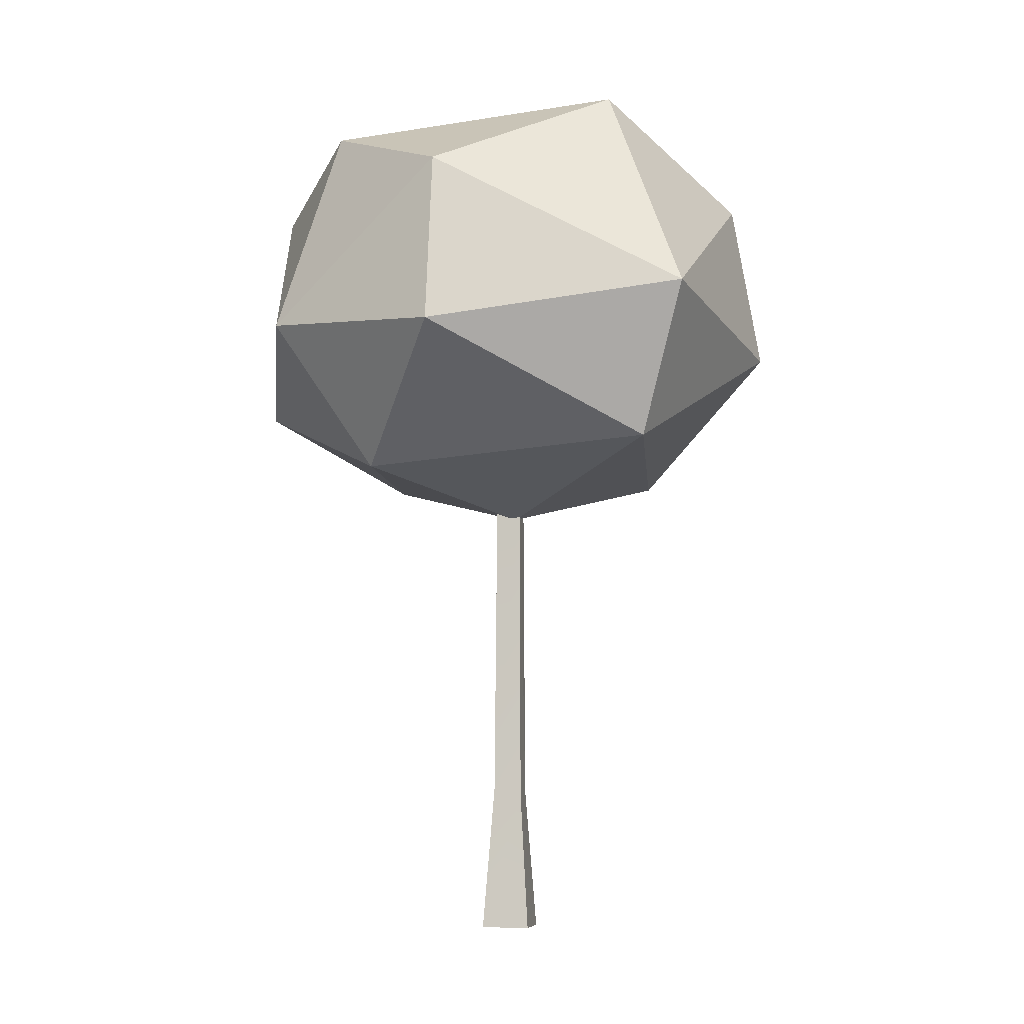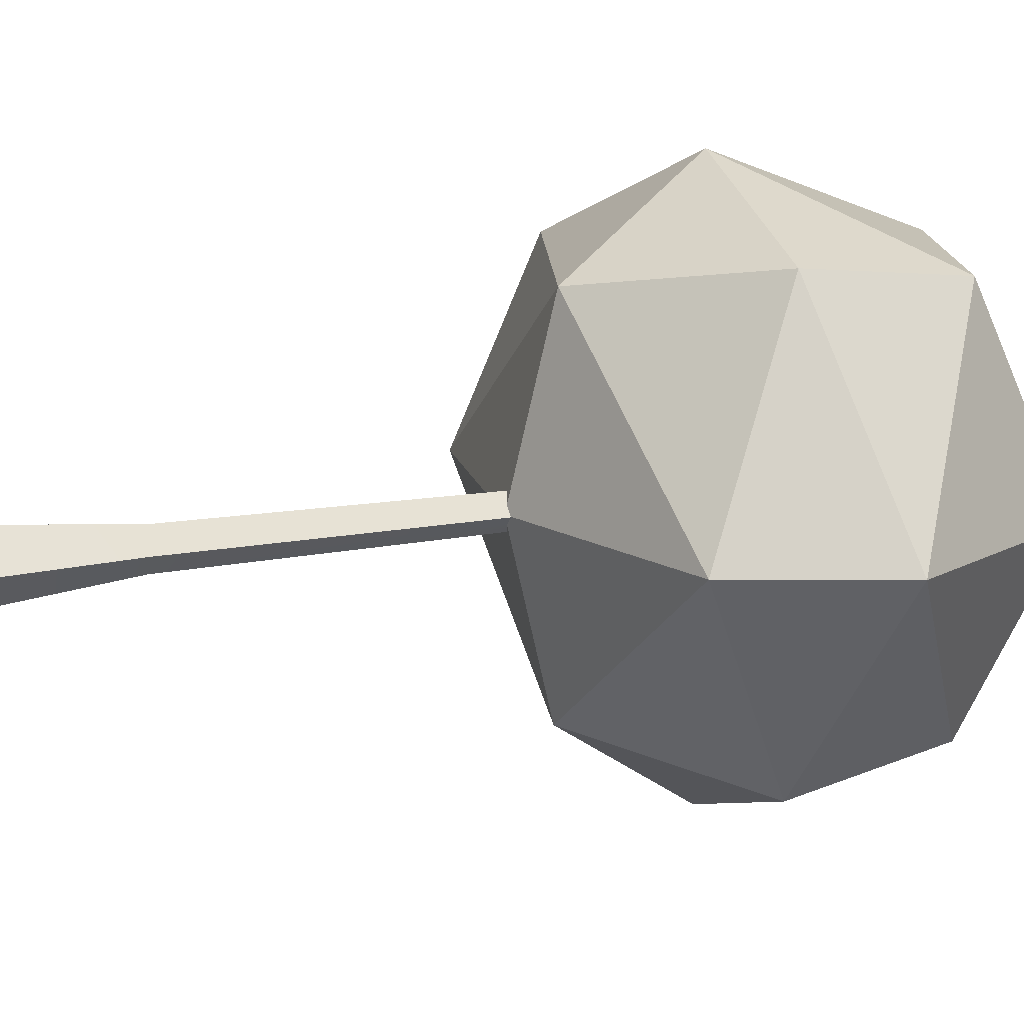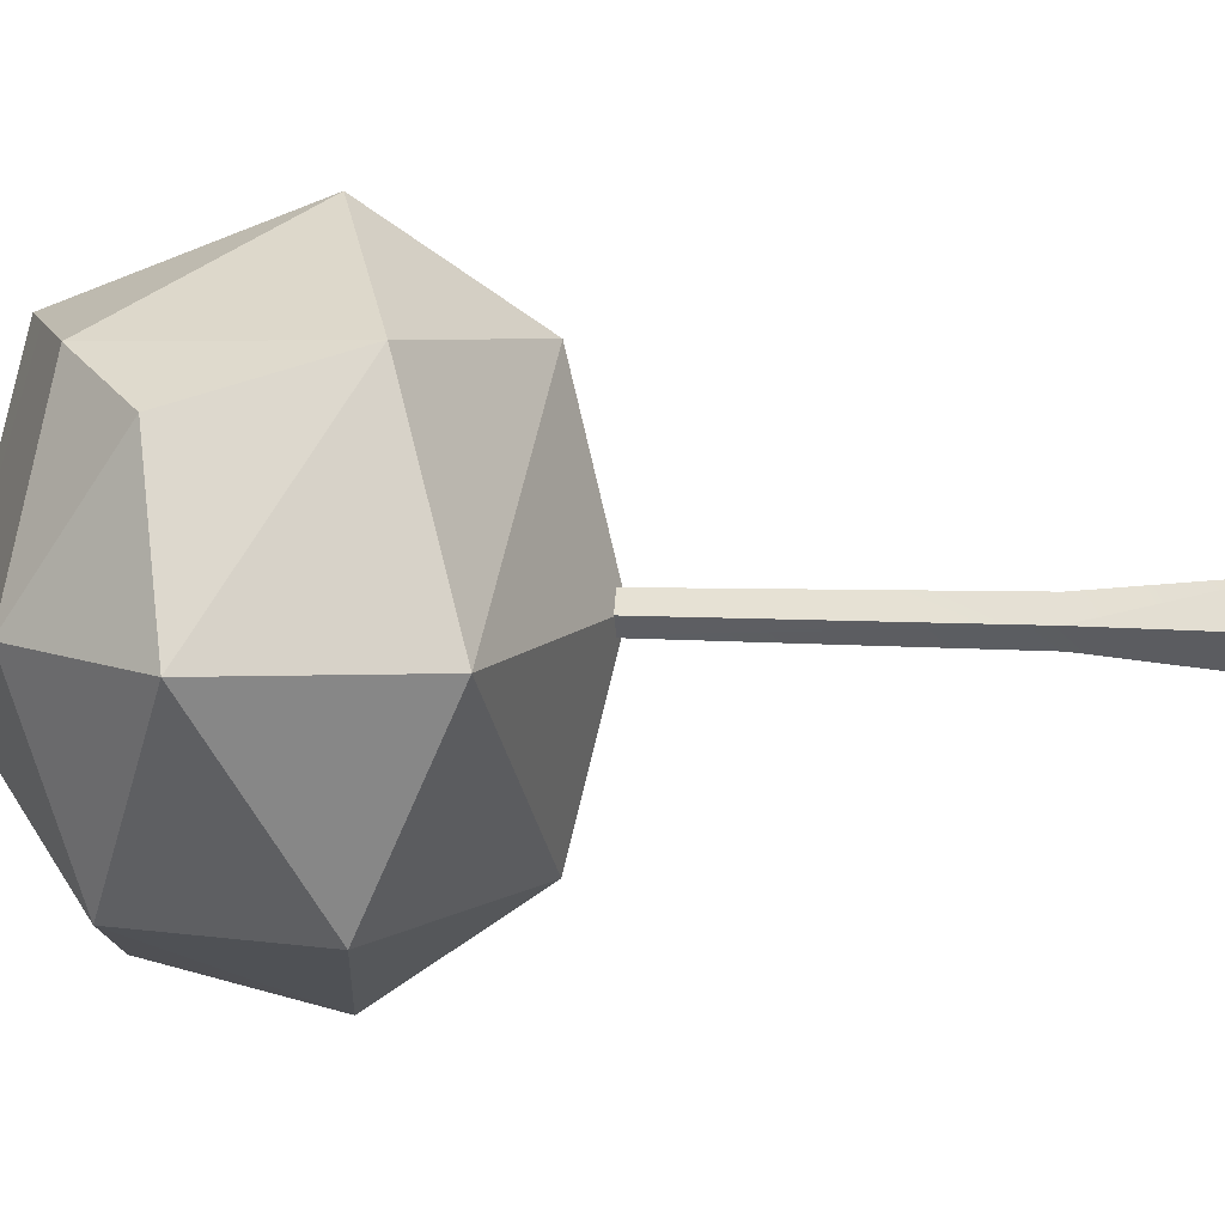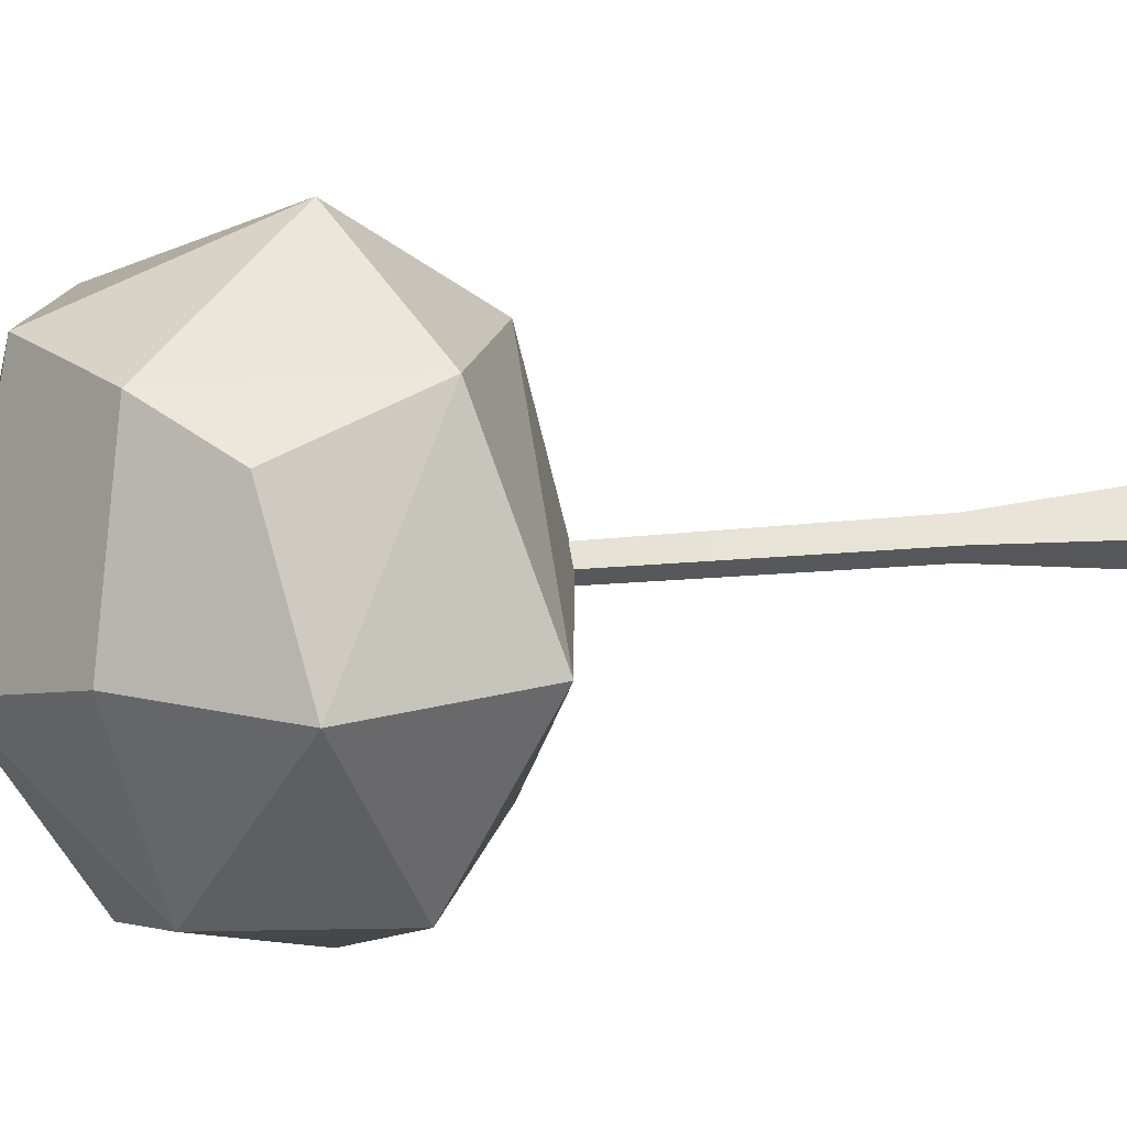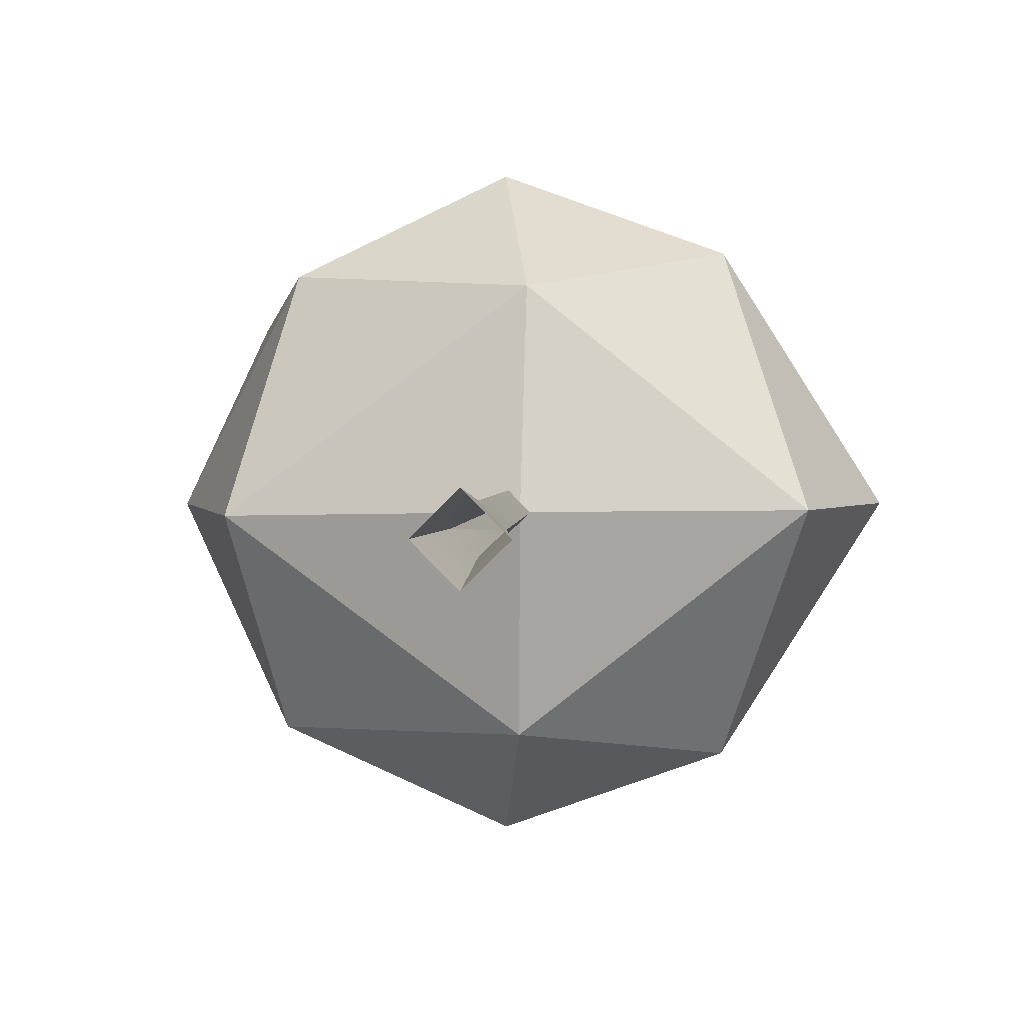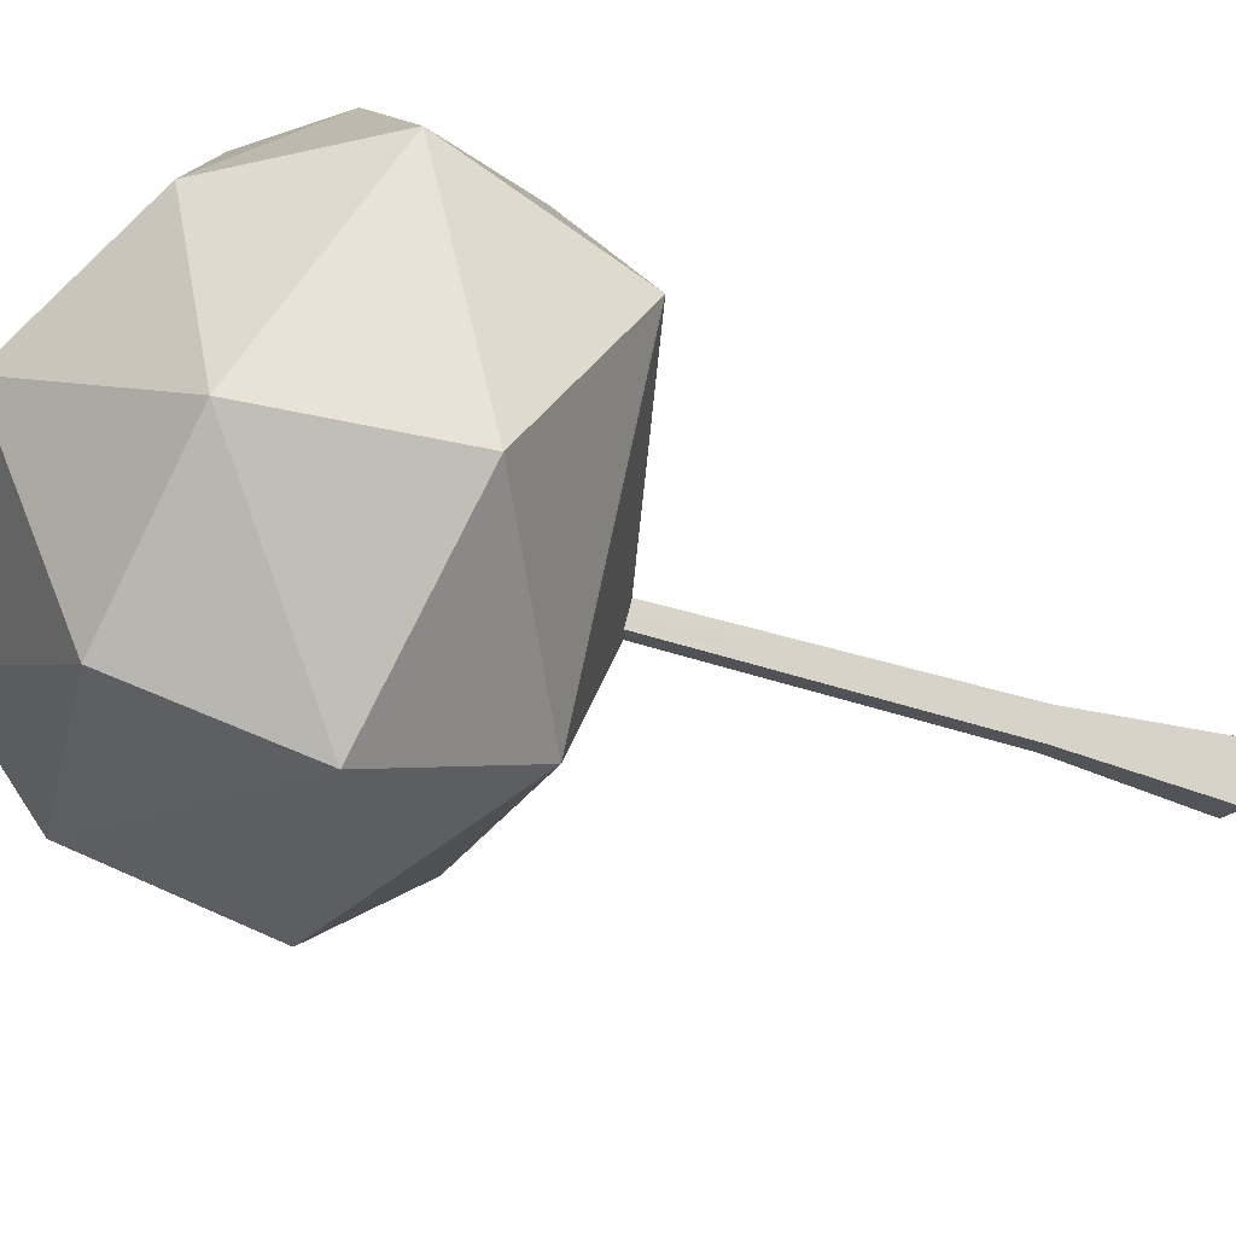
<metadata>
{"format":"obj","ext":"obj","renderer":"f3d","projection":"perspective","resolution":1024,"background":"white","views":[{"elev":-6.6,"azim":56.6,"up":"+Y"},{"elev":14.6,"azim":66.6,"up":"+Z"},{"elev":7.8,"azim":-80.0,"up":"+Z"},{"elev":17.0,"azim":-102.0,"up":"+Z"},{"elev":2.5,"azim":4.1,"up":"+Z"},{"elev":-58.2,"azim":-107.4,"up":"+Z"}]}
</metadata>
<code>
o Cube.001_Cube.037
v 0.004233 0.6724 0.4314
v 0.3736 7.827 -0.03622
v -0.009568 7.827 0.3423
v -0.4215 0.6658 -0.001789
v 0.001253 -2.494 -0.7469
v -0.7423 -2.481 -5.4e-05
v 0.001265 -2.493 0.7464
v 0.4441 0.5457 -0.01178
v 0.7518 -2.509 -3.6e-05
v 0.003376 0.6223 -0.4363
v -0.3323 7.827 -0.02243
v -0.01302 7.827 -0.3971
v -1.639 17.01 -1.013
v -0.3834 14.64 -5.387
v -3.982 13.96 -4.092
v 0.2569 8.025 3.969
v -4.059 9.611 4.188
v -5.228 8.218 -0.1592
v -3.527 14.4 4.083
v -4.794 15.06 0.0423
v -5.145 12.78 3.244
v -6.618 12.08 -0.1034
v -4.374 10.17 -4.202
v 0.1164 8.036 -4.067
v 3.619 16.53 -0.3593
v -0.3356 11.11 -6.186
v 3.727 10.8 -4.712
v 5.275 8.453 -0.03794
v -0.6259 15.83 4.331
v 3.743 10.81 4.648
v 6.712 11.67 -0.0332
v 0.2019 7.041 -0.02391
v 3.267 14.54 4.182
v -0.3468 11.15 6.122
v 3.294 14.44 -4.247
f 1 2 3
f 4 5 6
f 7 4 6
f 8 7 9
f 10 9 5
f 4 3 11
f 10 2 8
f 4 12 10
f 1 8 2
f 4 10 5
f 7 1 4
f 8 1 7
f 10 8 9
f 4 1 3
f 10 12 2
f 4 11 12
f 13 14 15
f 16 17 18
f 19 20 21
f 19 13 20
f 17 22 18
f 21 20 22
f 22 20 15
f 23 24 18
f 13 15 20
f 25 14 13
f 26 24 23
f 27 28 24
f 13 29 25
f 30 28 31
f 16 32 28
f 25 33 31
f 34 16 30
f 34 19 17
f 33 34 30
f 26 35 27
f 15 26 23
f 34 17 16
f 19 29 13
f 16 18 32
f 17 21 22
f 18 22 23
f 32 18 24
f 25 35 14
f 26 27 24
f 25 31 35
f 25 29 33
f 27 31 28
f 24 28 32
f 30 16 28
f 34 29 19
f 33 29 34
f 31 33 30
f 27 35 31
f 26 14 35
f 22 15 23
f 17 19 21
f 15 14 26

</code>
